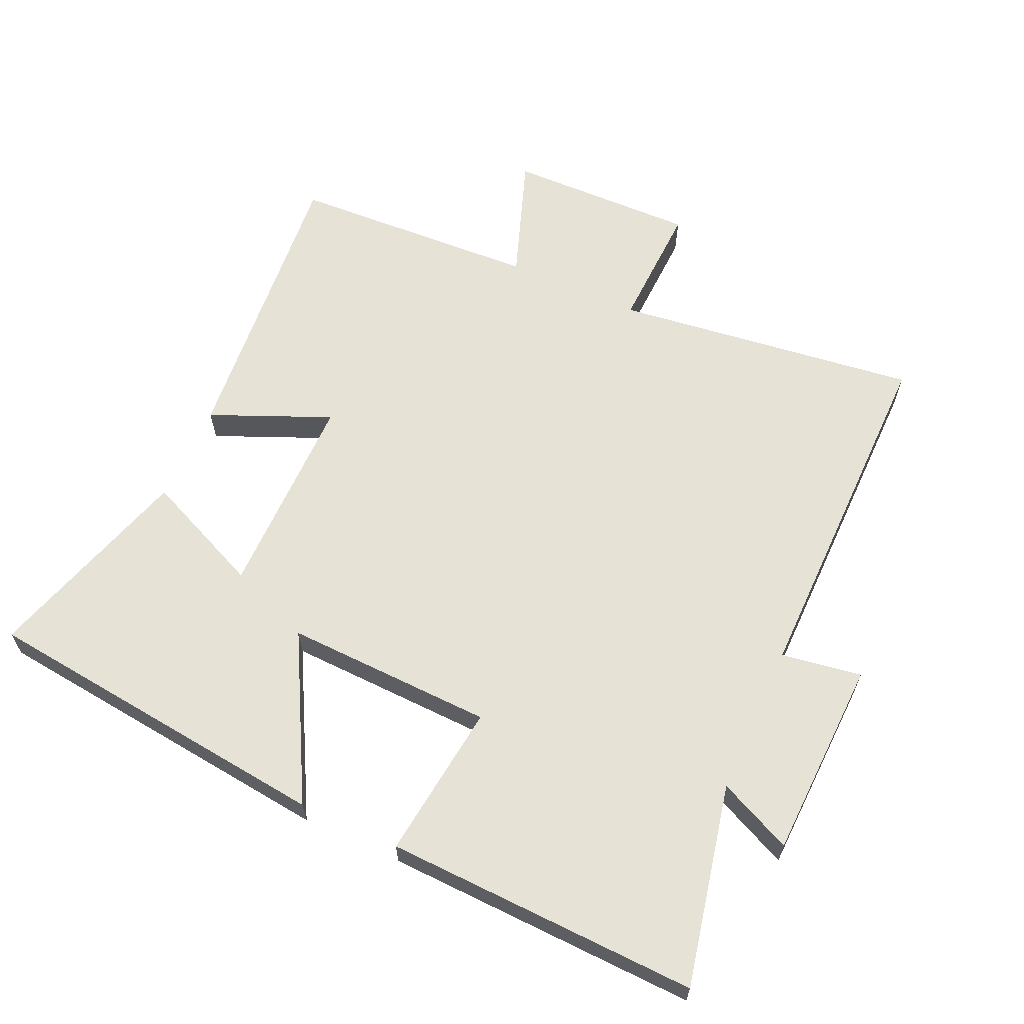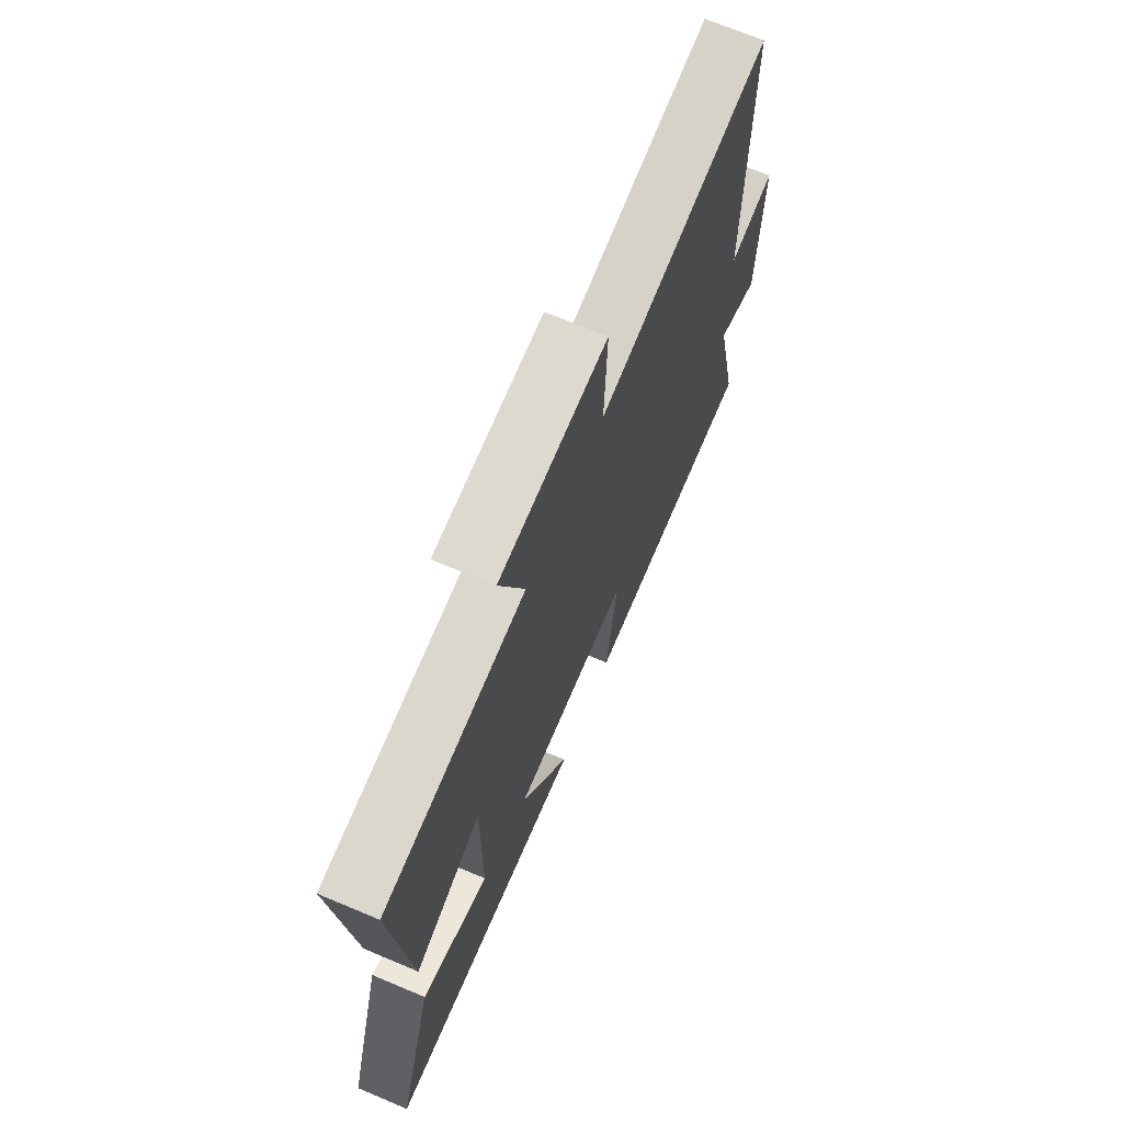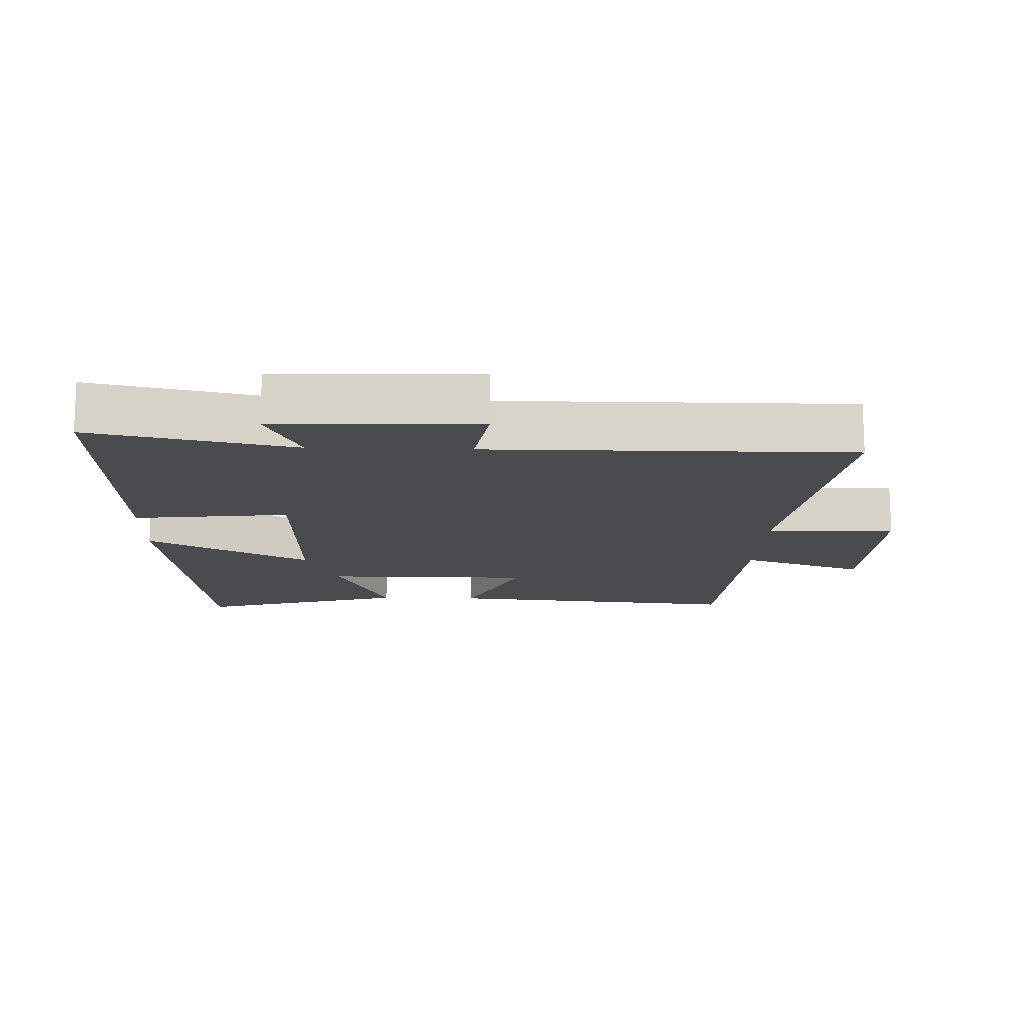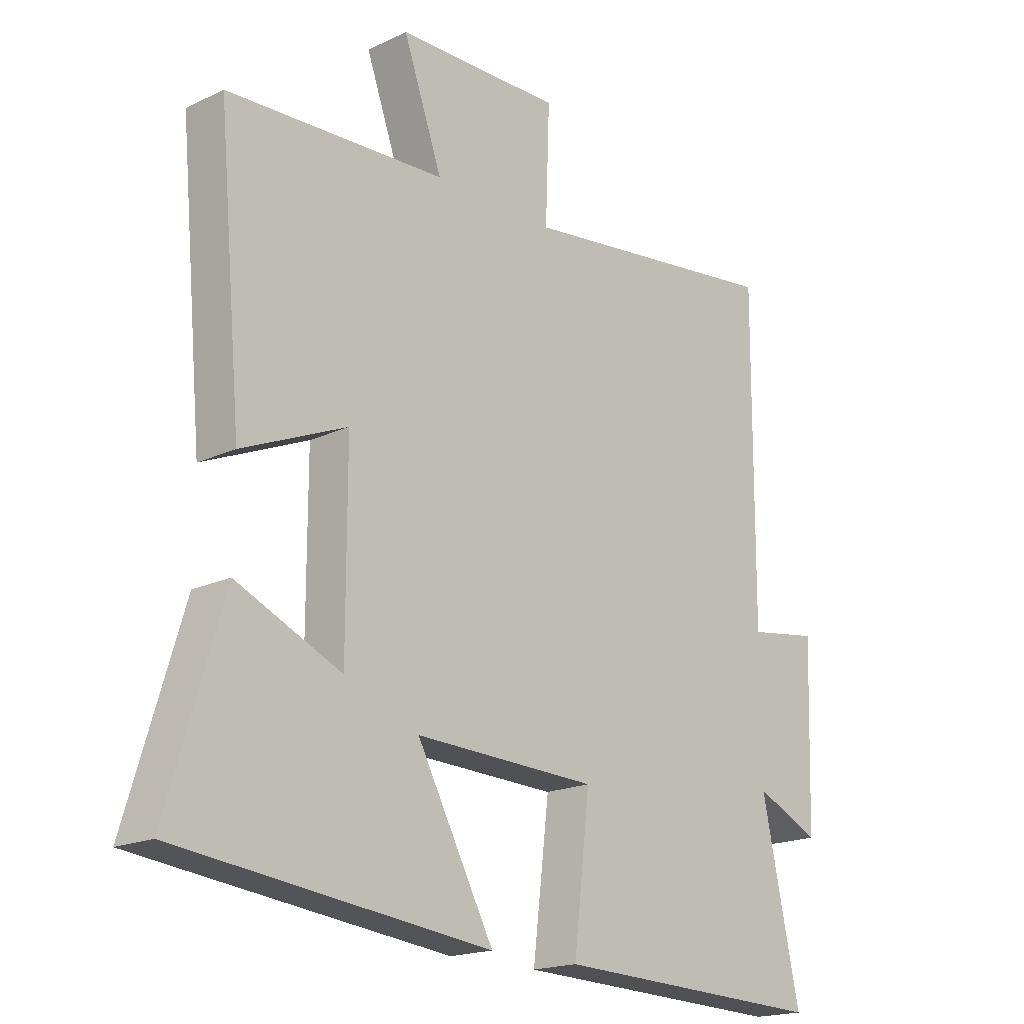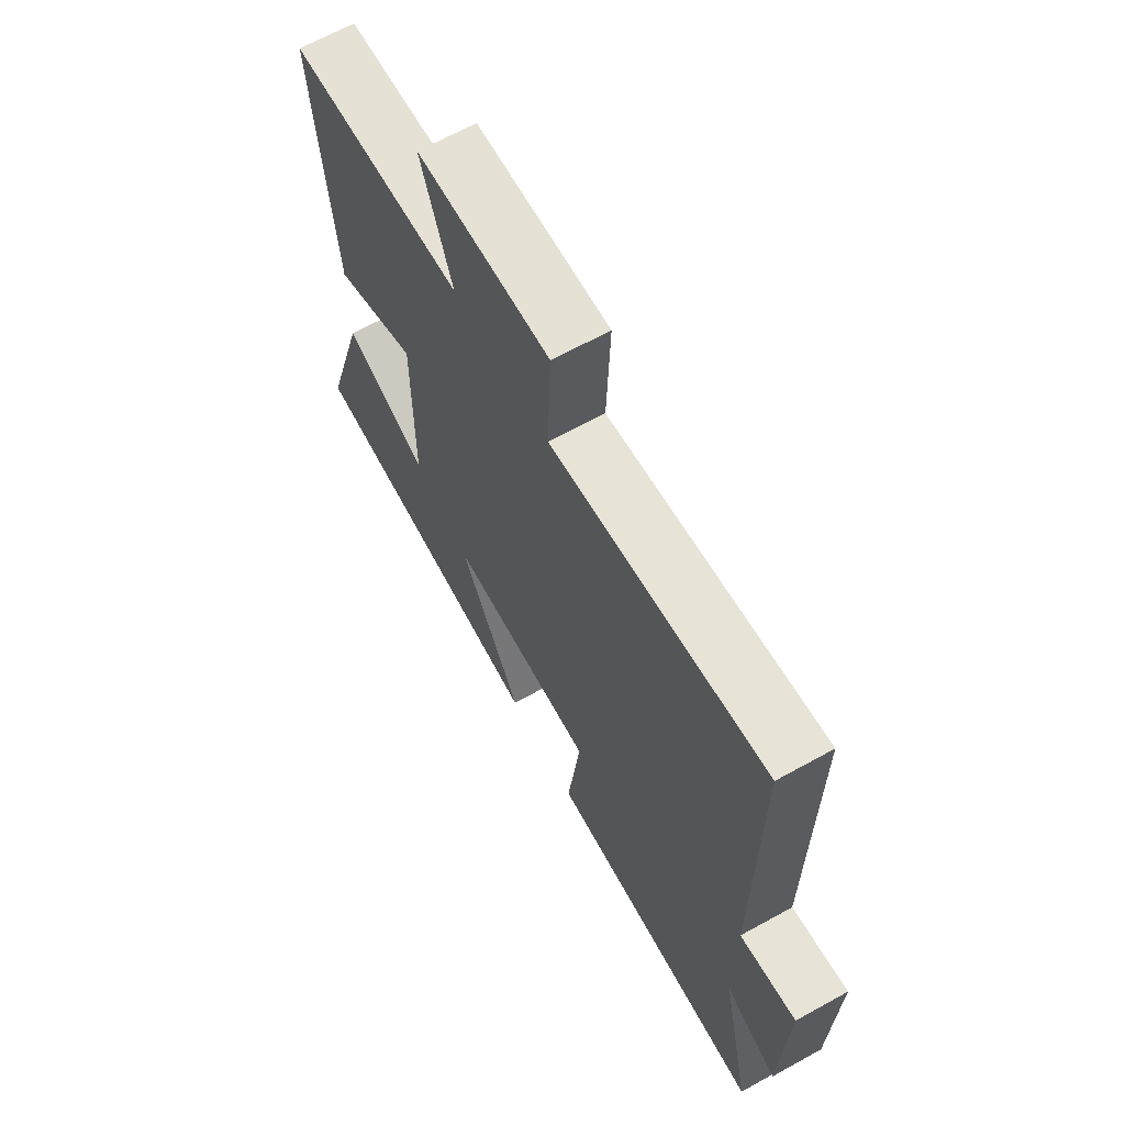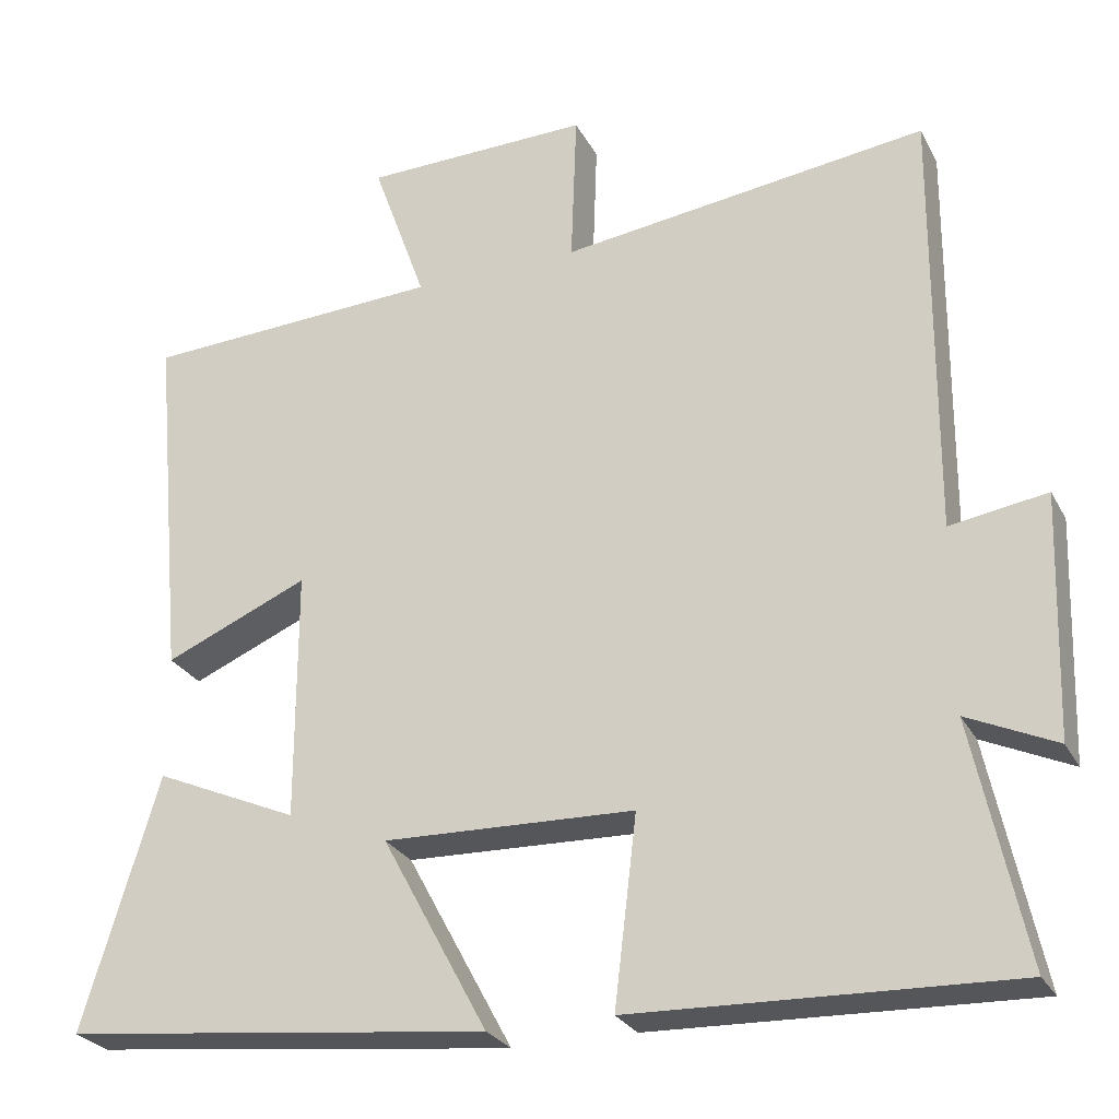
<metadata>
{"format":"obj","ext":"obj","renderer":"f3d","projection":"perspective","resolution":1024,"background":"white","views":[{"elev":62.9,"azim":-155.6,"up":"+Y"},{"elev":70.2,"azim":112.8,"up":"+Z"},{"elev":-14.2,"azim":-92.0,"up":"+Y"},{"elev":-18.5,"azim":132.4,"up":"+Z"},{"elev":65.9,"azim":-119.1,"up":"+Z"},{"elev":-26.7,"azim":-157.2,"up":"+Z"}]}
</metadata>
<code>
v -0.565 0.07 -0.516
v -0.5 0.07 -0.213
v -0.611 0.07 -0.264
v -0.621 0.07 0.038
v -0.5 0.07 0.019
v -0.503 0.07 0.559
v -0.044 0.07 0.5
v -0.051 0.07 0.693
v 0.233 0.07 0.687
v 0.166 0.07 0.5
v 0.541 0.07 0.481
v 0.5 0.07 0.031
v 0.32 0.07 0.108
v 0.32 0.07 -0.204
v 0.5 0.07 -0.125
v 0.595 0.07 -0.44
v 0.061 0.07 -0.5
v 0.193 0.07 -0.255
v -0.121 0.07 -0.265
v -0.093 0.07 -0.5
v -0.565 0 -0.516
v -0.5 0 -0.213
v -0.611 0 -0.264
v -0.621 0 0.038
v -0.5 0 0.019
v -0.503 0 0.559
v -0.044 0 0.5
v -0.051 0 0.693
v 0.233 0 0.687
v 0.166 0 0.5
v 0.541 0 0.481
v 0.5 0 0.031
v 0.32 0 0.108
v 0.32 0 -0.204
v 0.5 0 -0.125
v 0.595 0 -0.44
v 0.061 0 -0.5
v 0.193 0 -0.255
v -0.121 0 -0.265
v -0.093 0 -0.5
f 19 20 1 2
f 18 19 2
f 16 17 18
f 14 15 16
f 14 16 18
f 13 14 18 2
f 10 11 12 13
f 7 8 9 10
f 7 10 13 2
f 5 6 7
f 2 3 4 5
f 2 5 7
f 22 21 40 39
f 22 39 38
f 38 37 36
f 36 35 34
f 38 36 34
f 22 38 34 33
f 33 32 31 30
f 30 29 28 27
f 22 33 30 27
f 27 26 25
f 25 24 23 22
f 27 25 22
f 1 21 22 2
f 2 22 23 3
f 3 23 24 4
f 4 24 25 5
f 5 25 26 6
f 6 26 27 7
f 7 27 28 8
f 8 28 29 9
f 9 29 30 10
f 10 30 31 11
f 11 31 32 12
f 12 32 33 13
f 13 33 34 14
f 14 34 35 15
f 15 35 36 16
f 16 36 37 17
f 17 37 38 18
f 18 38 39 19
f 19 39 40 20
f 20 40 21 1

</code>
